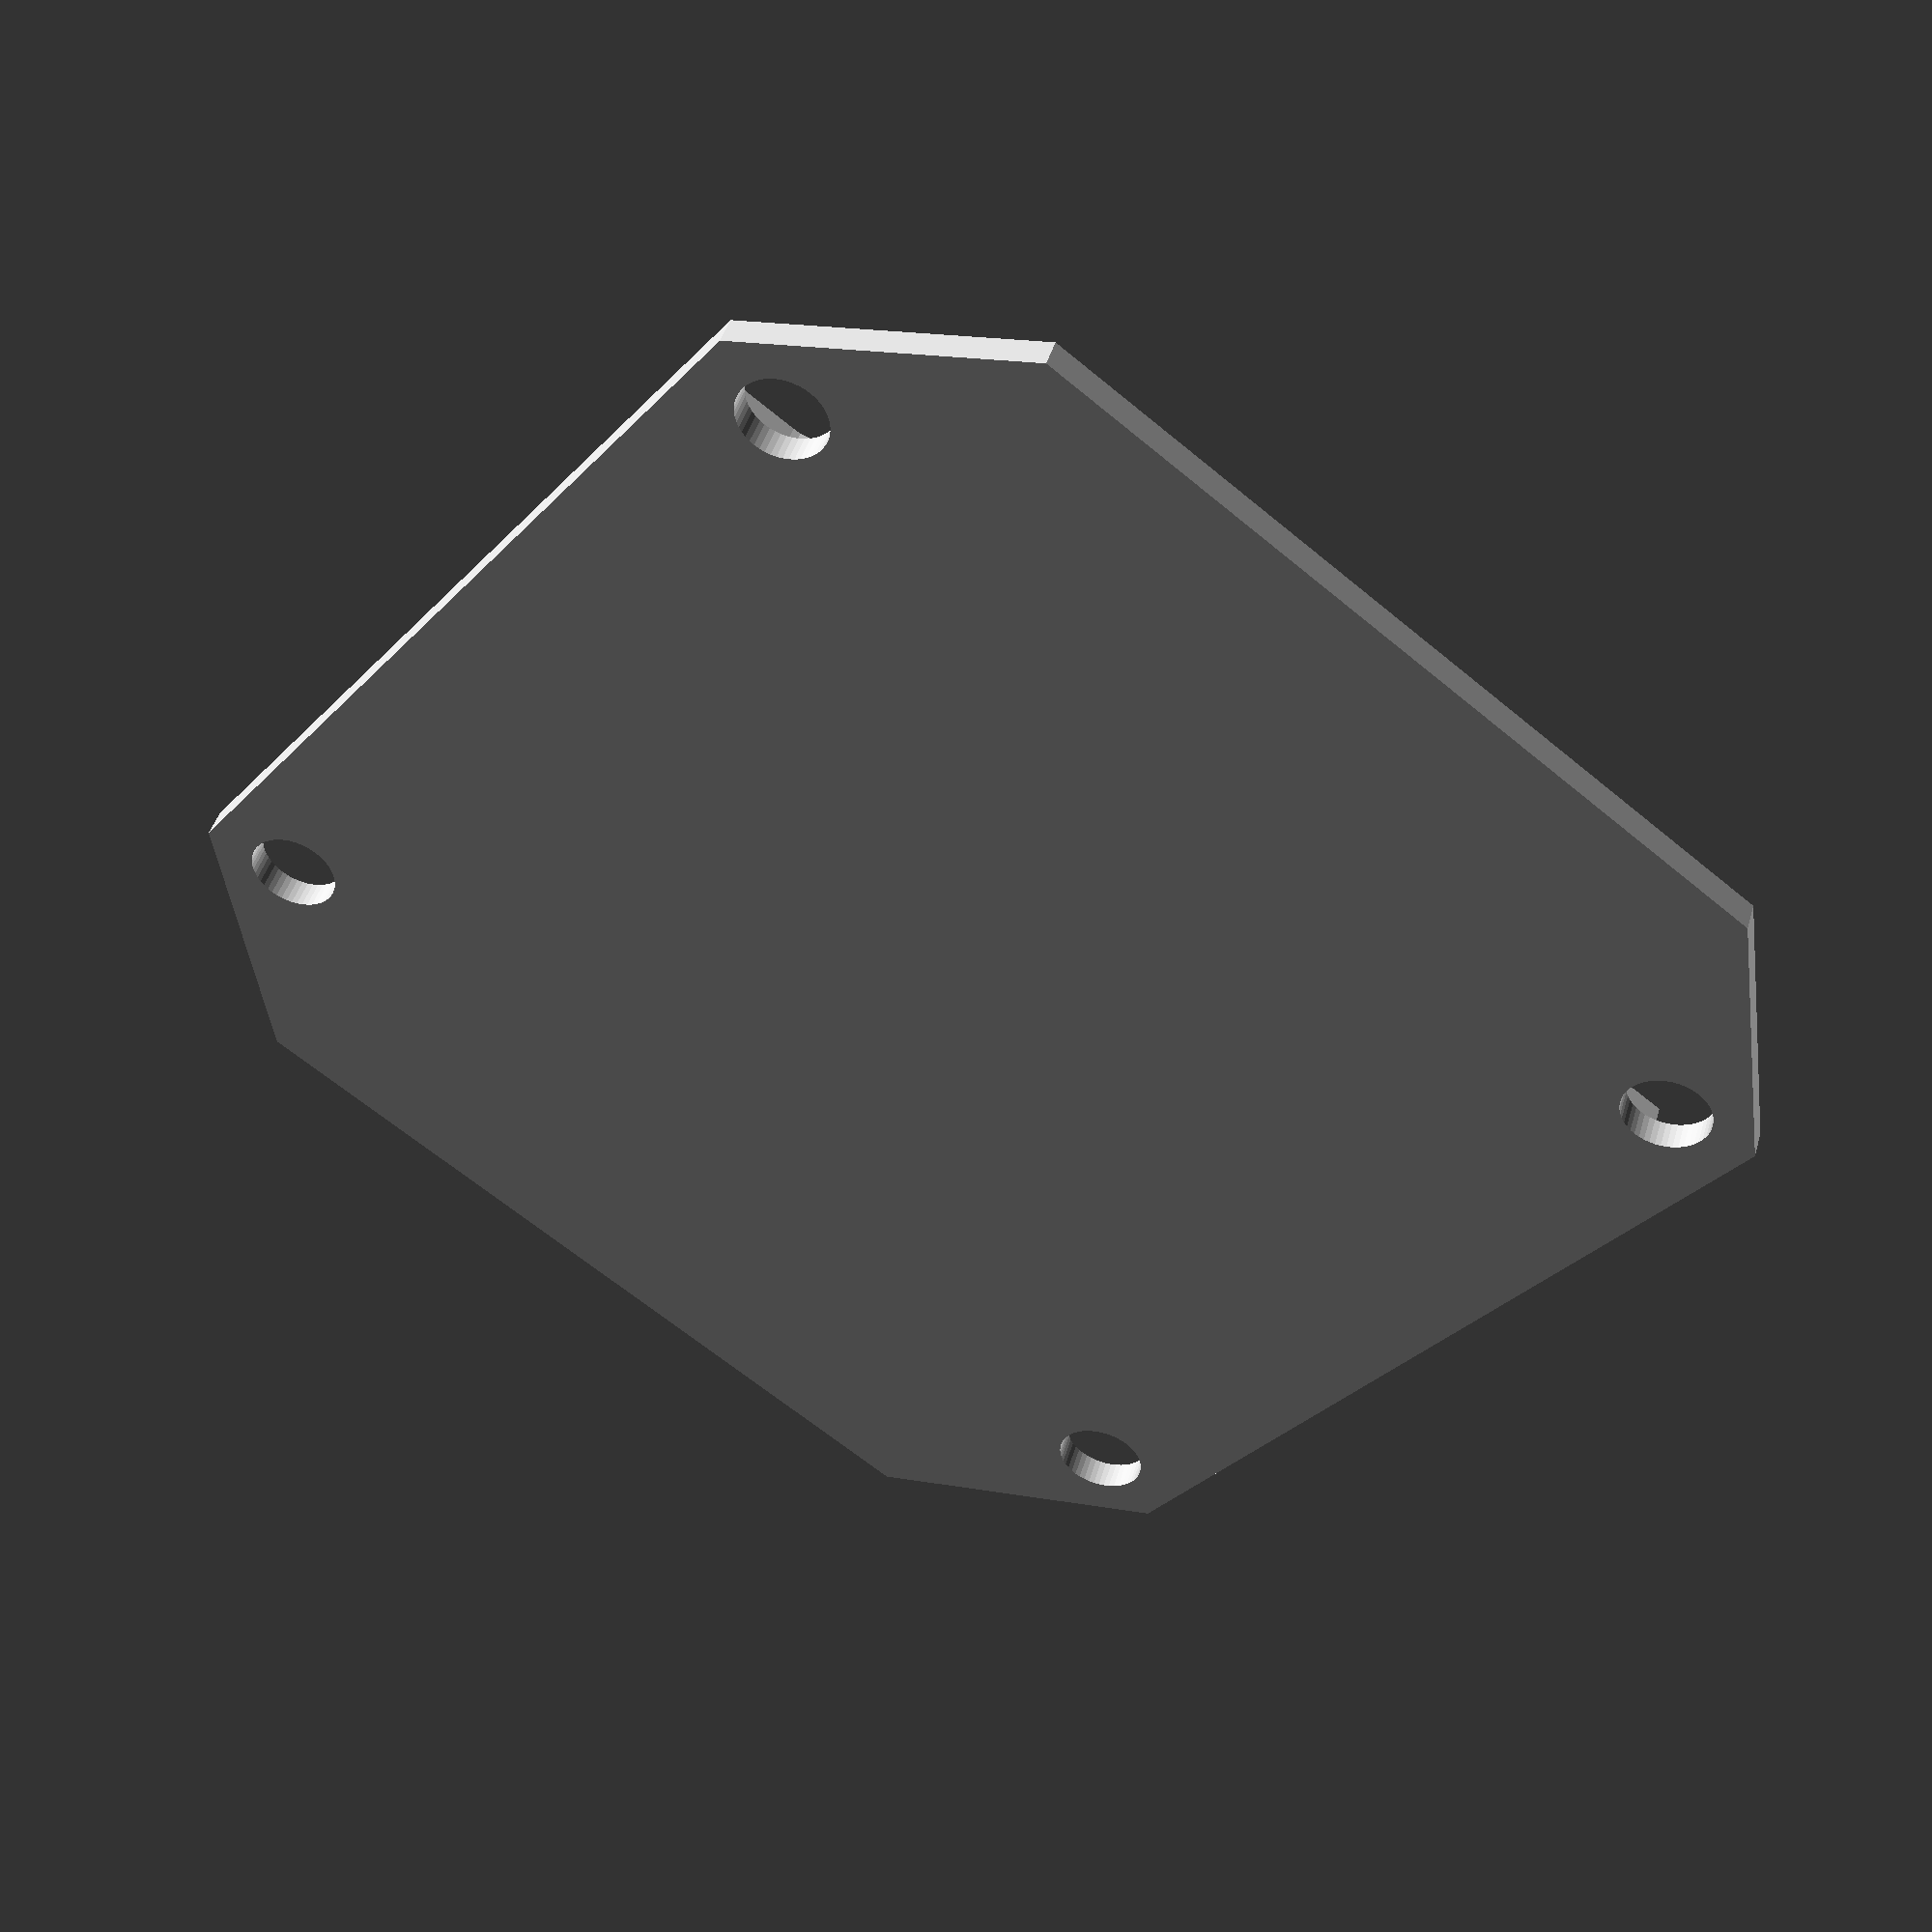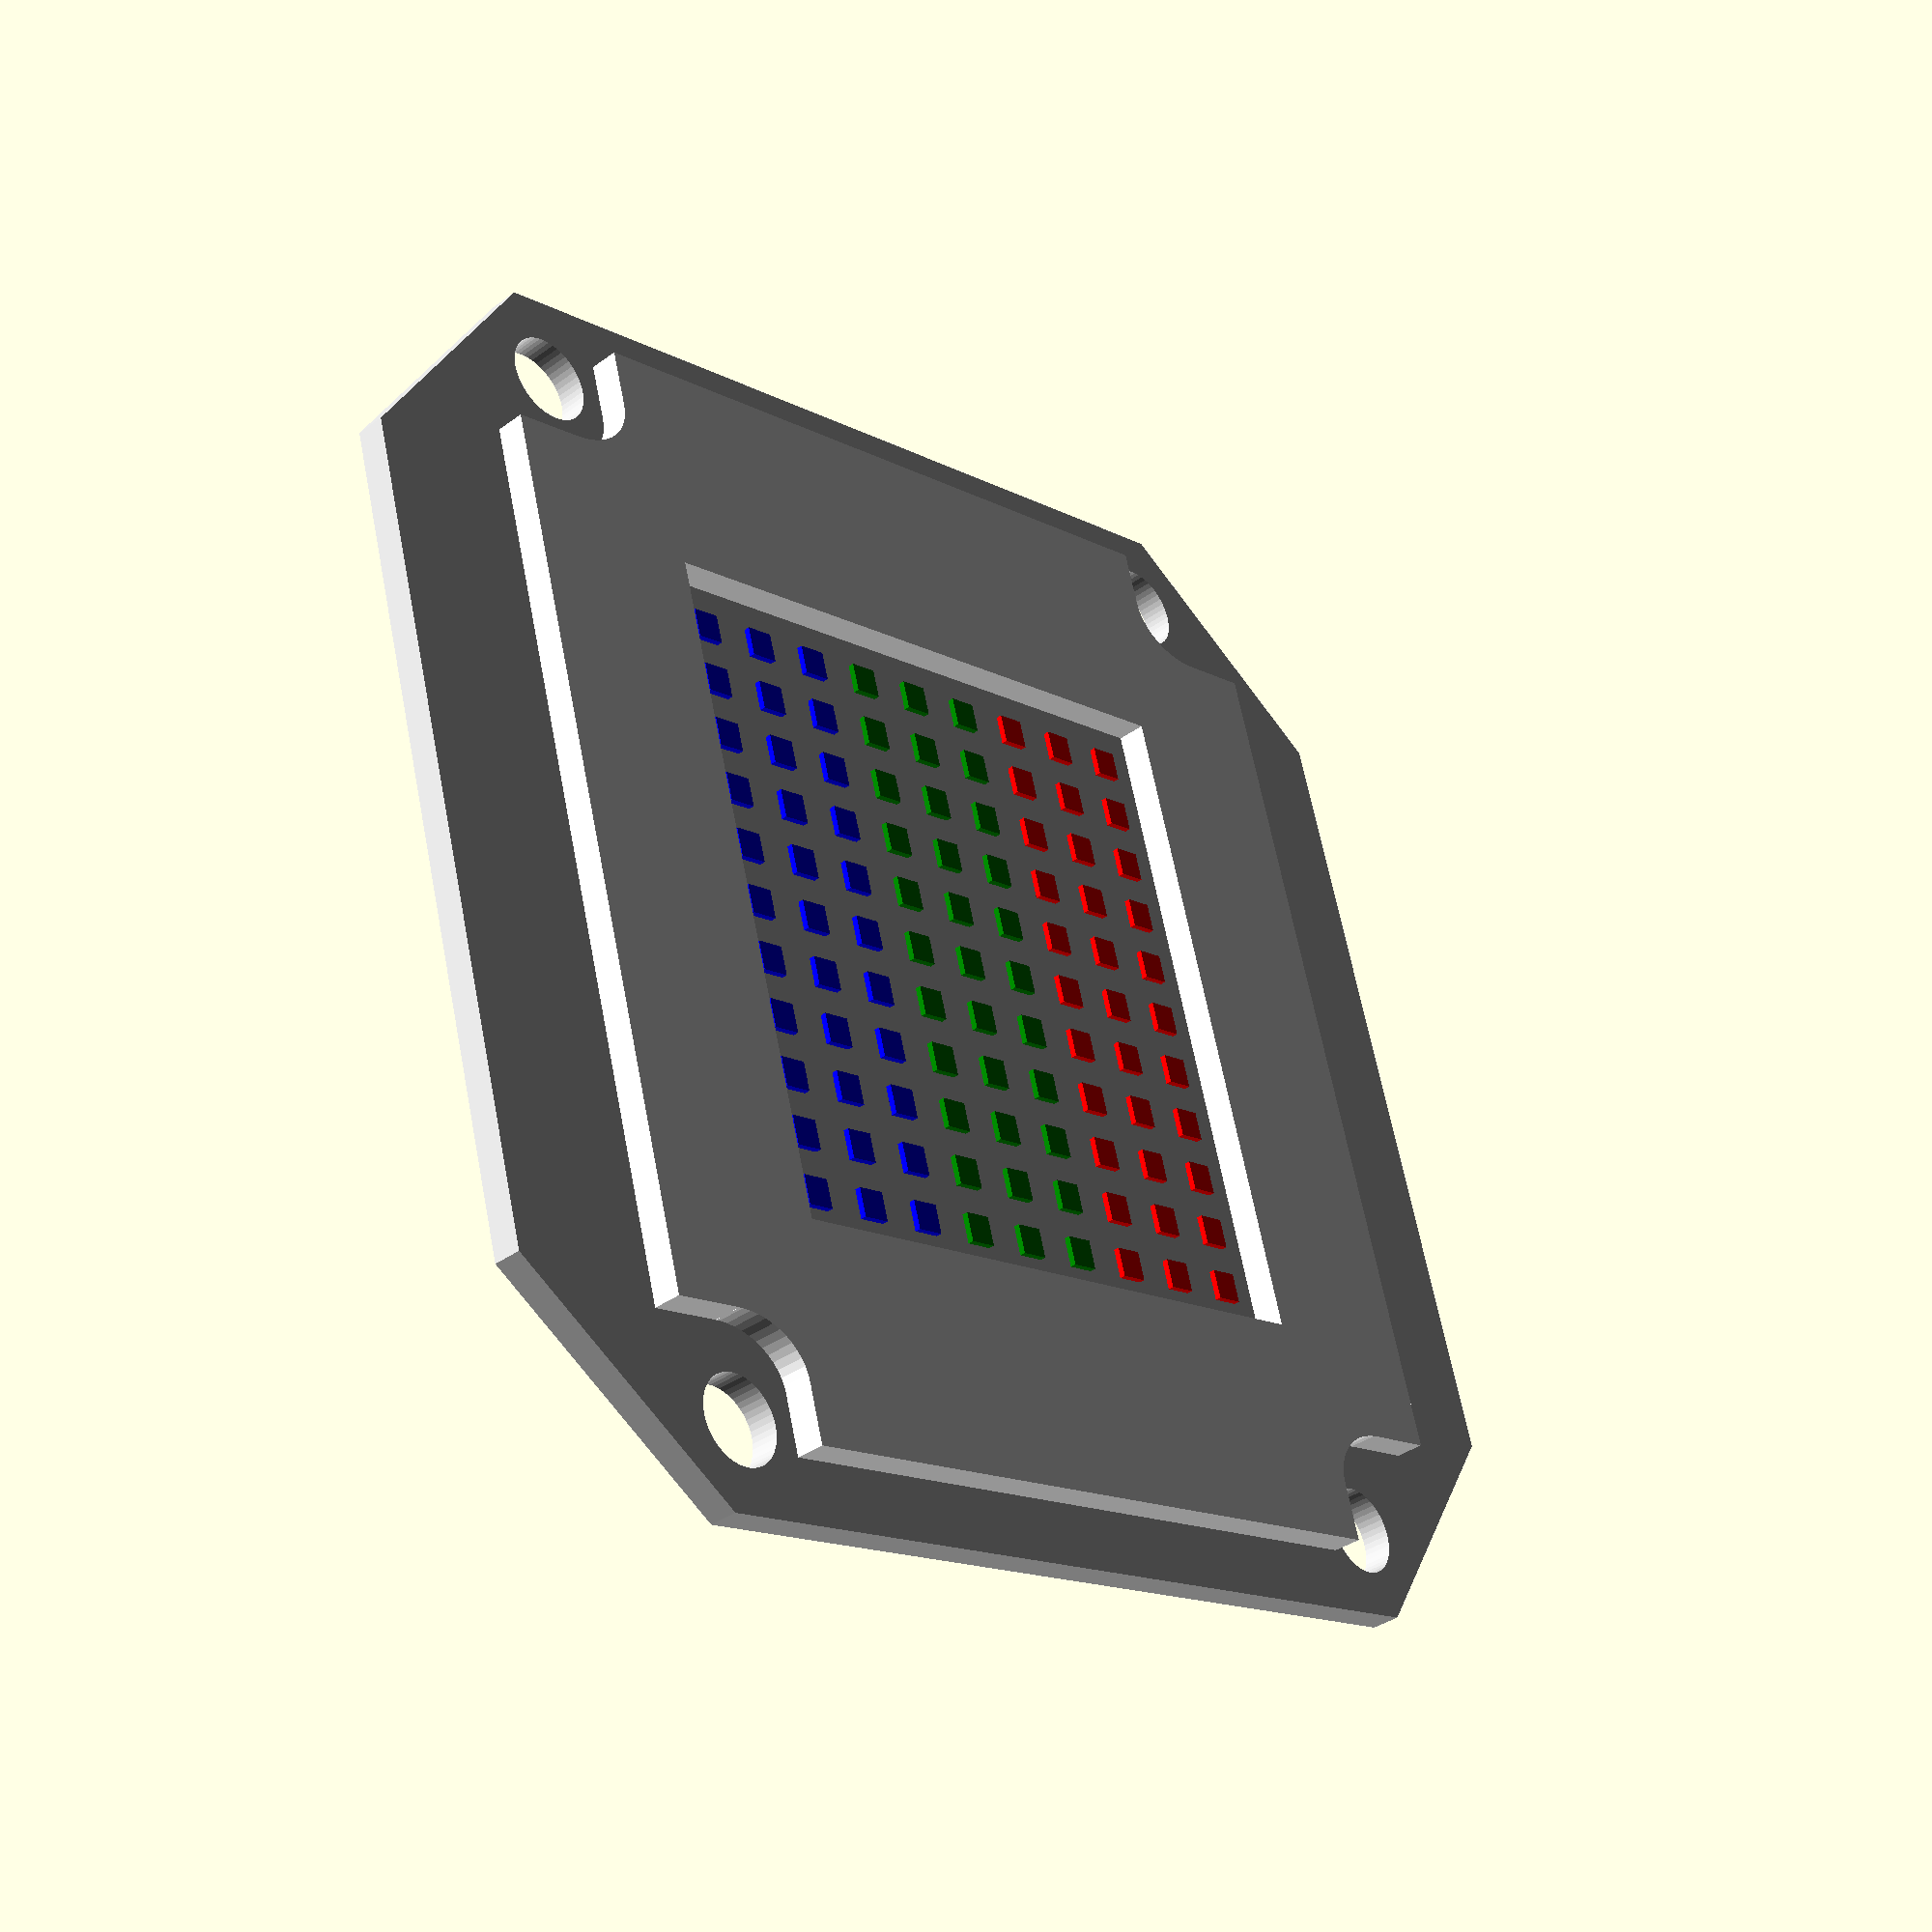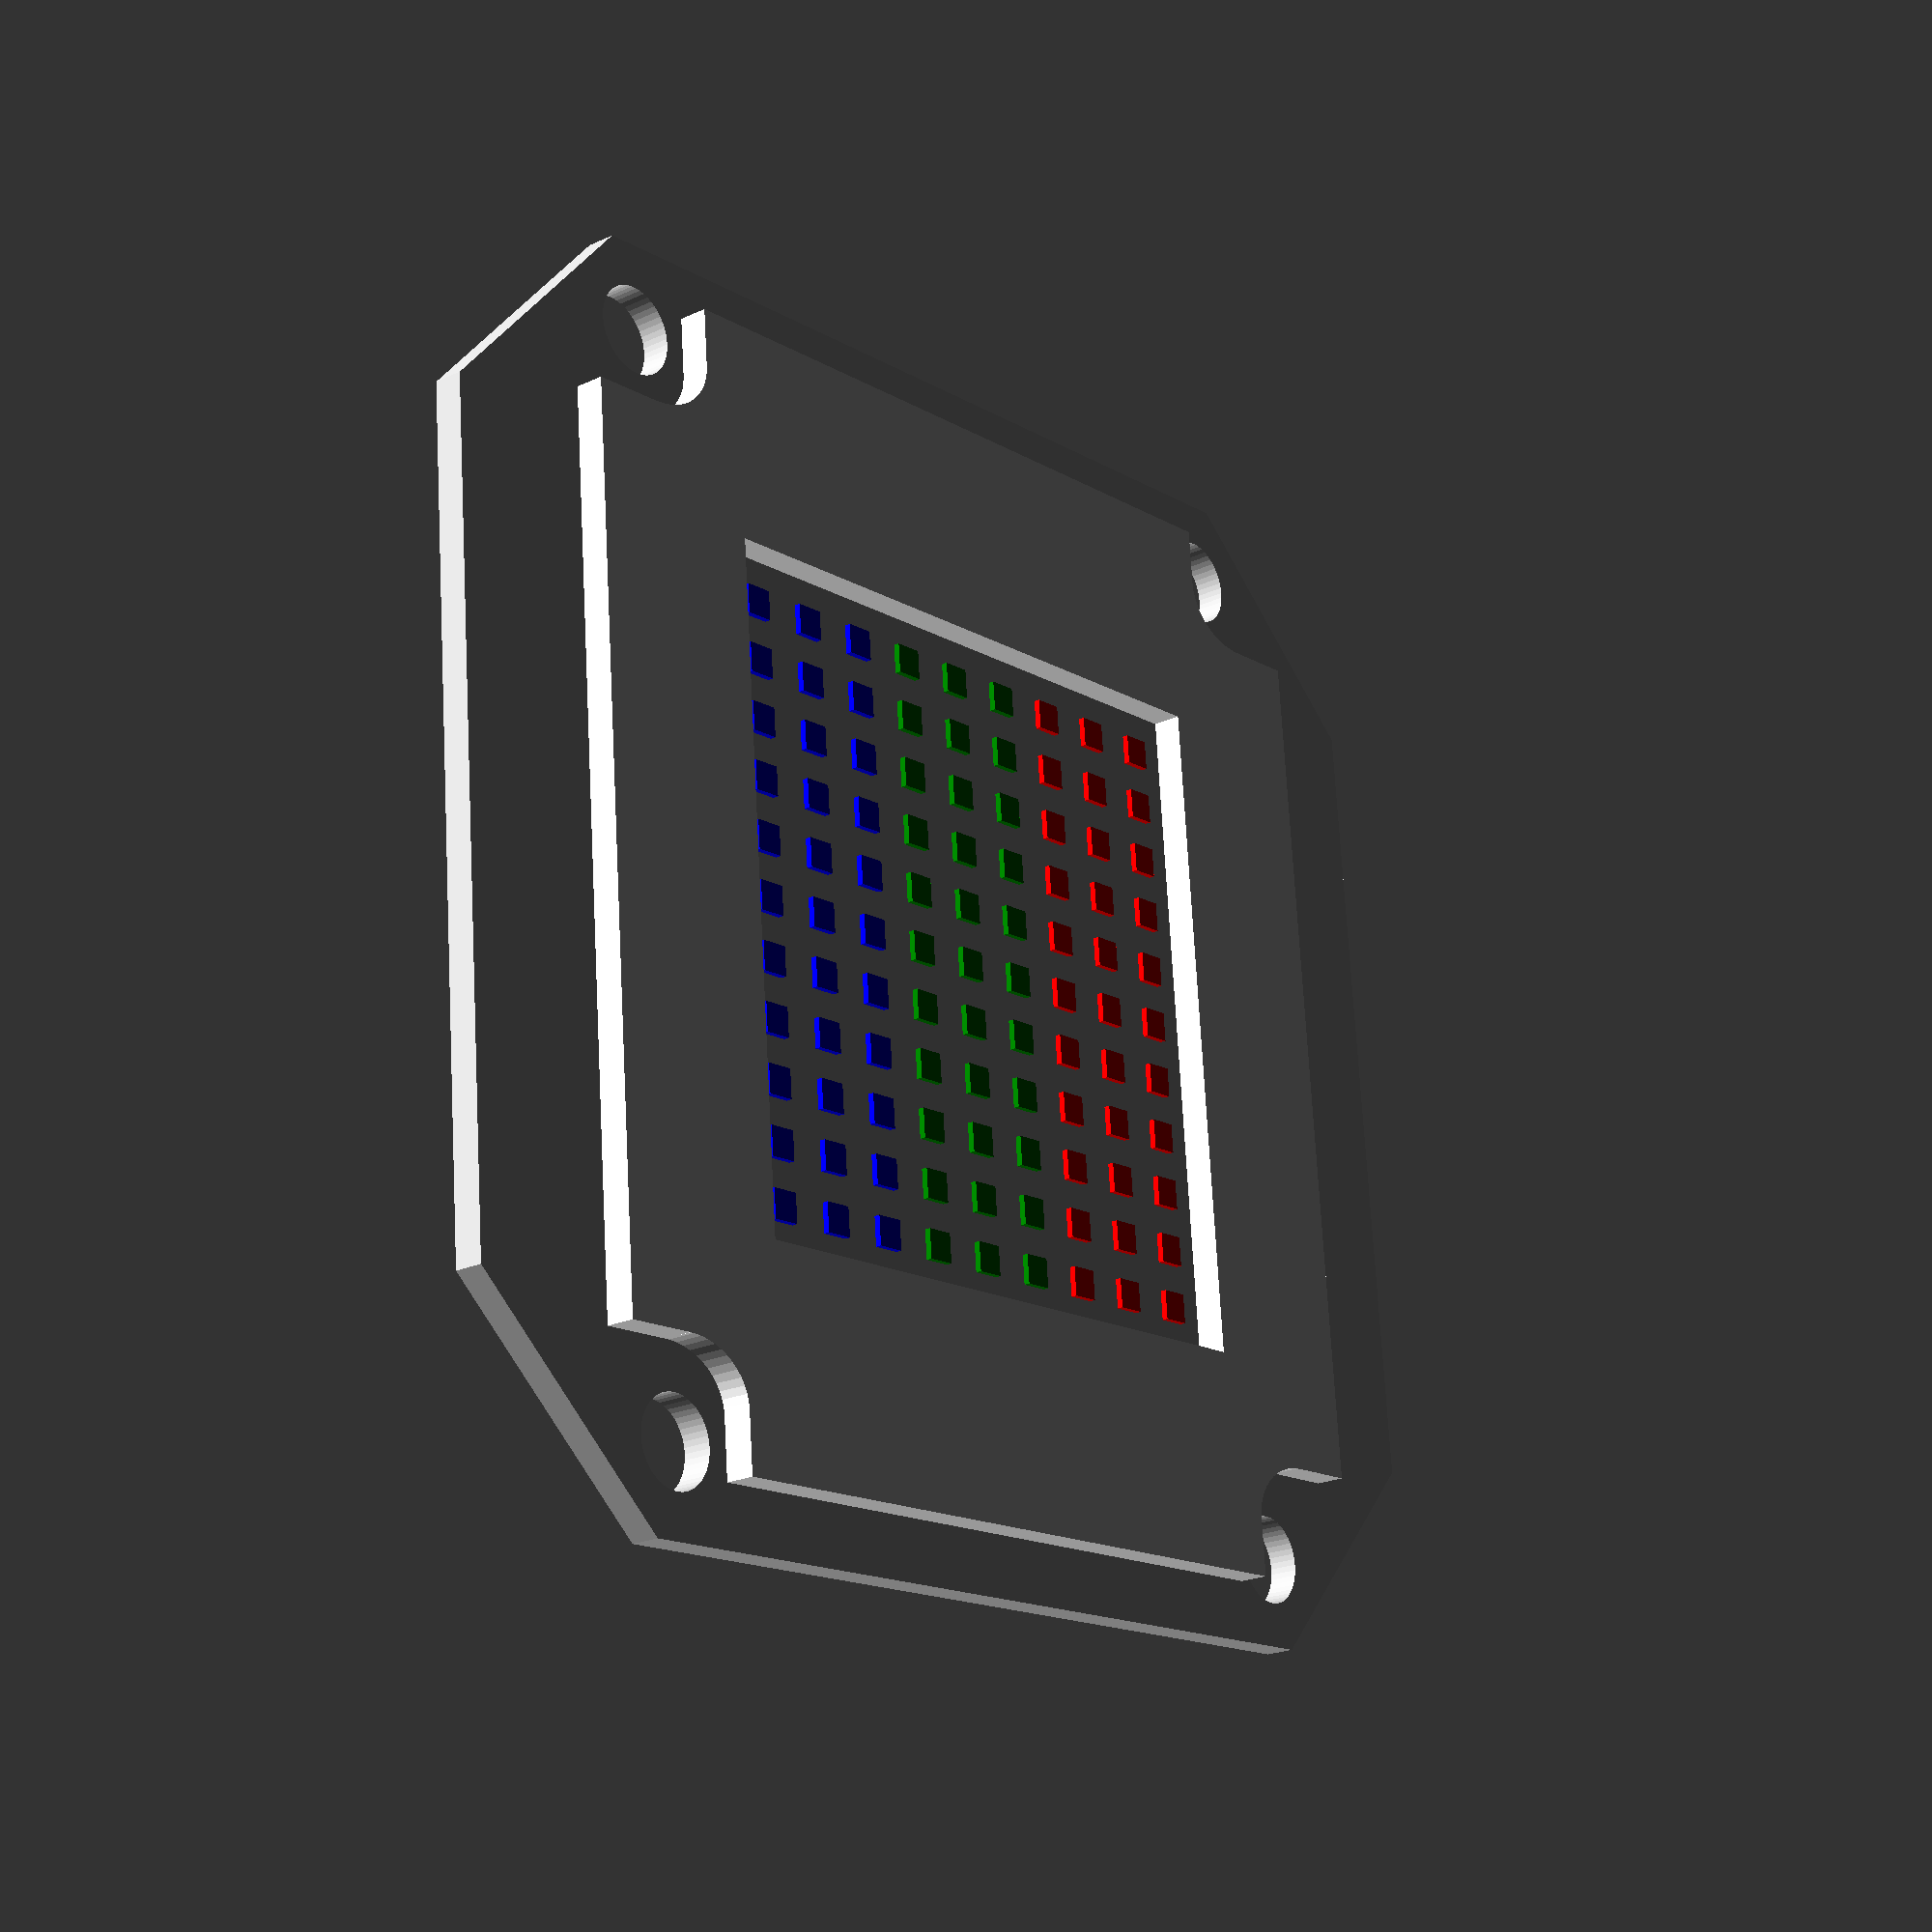
<openscad>
$fn = 50;

// this is added to get rid of rendering problems
render_margin = 0.1;

module aluminum_base_plate()
{
	width = 46;
	height = 42;
	thickness = 1;
	corner_cutaway_x = 10;
	corner_cutaway_y = 10;
	hole_distance_x = 30;
	hole_distance_y = 36;
	hole_radius = 1.5;

	module diagonal_corner()
	{
		rotate(45)
			translate([-corner_cutaway_x/2, -corner_cutaway_x/2, -render_margin])
				cube([corner_cutaway_x, corner_cutaway_y, thickness+2*render_margin]);
	}

	module screw_hole()
	{
		translate([0,0,-render_margin])
			cylinder(r=hole_radius, h=thickness+2*render_margin);
	}

	color("lightgrey")
	{
		difference()
		{
			translate([-width/2,-height/2]) cube([width,height,thickness]);

			// 4 corners
			translate([width/2,height/2]) diagonal_corner();
			translate([-width/2,height/2]) rotate(90) diagonal_corner();
			translate([width/2,-height/2]) rotate(90) diagonal_corner();
			translate([-width/2,-height/2]) diagonal_corner();

			// screw holes
			translate([hole_distance_x/2,hole_distance_y/2]) screw_hole();
			translate([-hole_distance_x/2,hole_distance_y/2]) screw_hole();
			translate([hole_distance_x/2,-hole_distance_y/2]) screw_hole();
			translate([-hole_distance_x/2,-hole_distance_y/2]) screw_hole();
		}
	}
}

module plastic_casing()
{
	width = 36;
	height = 38;
	thickness = 1;
	hole_width = 23;
	hole_height = 23;

	module round_corner()
	{
    	w = 5;
		h = 4;
		union()
		{
			translate([0, 0,-render_margin])
			{
				translate([-render_margin, -render_margin])
				{
					cube([w+render_margin, (h/2)+render_margin, thickness+2*render_margin]);
					cube([(w/2)+render_margin, h+render_margin ,thickness+2*render_margin]);
				}
				translate([w/2,h/2,0]) scale([w/2,h/2]) cylinder(r=1, h=thickness+2*render_margin);
			}
		}
	}

	color("white")
	{
		difference()
		{
			translate([-width/2,-height/2]) cube([width,height,thickness]);

			// 4 corners
			translate([width/2,height/2]) rotate(180) round_corner();
			translate([-width/2,-height/2]) round_corner();
			mirror([1,0,0])
			{
				translate([width/2,height/2]) rotate(180) round_corner();
				translate([-width/2,-height/2]) round_corner();
			}

			// hallow middle
			translate([-hole_width/2,-hole_height/2,-render_margin]) cube([hole_width,hole_height,thickness+2*render_margin]);
		}
	}
}

module led()
{
	w = 1;
	h = 1;
	t = 0.2;
	translate([-w/2, -h/2]) cube([w,h,t]);
}

module led_string()
{
	// eleven LEDs in a row
	for (i = [1 : 11])
	{
		translate([0, (i-6)*2]) led();
	}
}

module three_led_strings()
{
	// with slight spacing between them
		led_string();
	translate([-2.5,0])
		led_string();
	translate([+2.5,0])
		led_string();
}

/*
 * main
 */

aluminum_base_plate();
translate([0,0,1+2*render_margin]) plastic_casing();

// LEDs
translate([0,0,1+2*render_margin])
{
		color("green") three_led_strings();
	translate([-7.5,0])
		color("blue") three_led_strings();
	translate([+7.5,0])
		color("red") three_led_strings();
}

</openscad>
<views>
elev=134.0 azim=233.0 roll=343.7 proj=p view=solid
elev=36.4 azim=344.0 roll=313.5 proj=p view=solid
elev=21.8 azim=355.1 roll=309.2 proj=p view=solid
</views>
